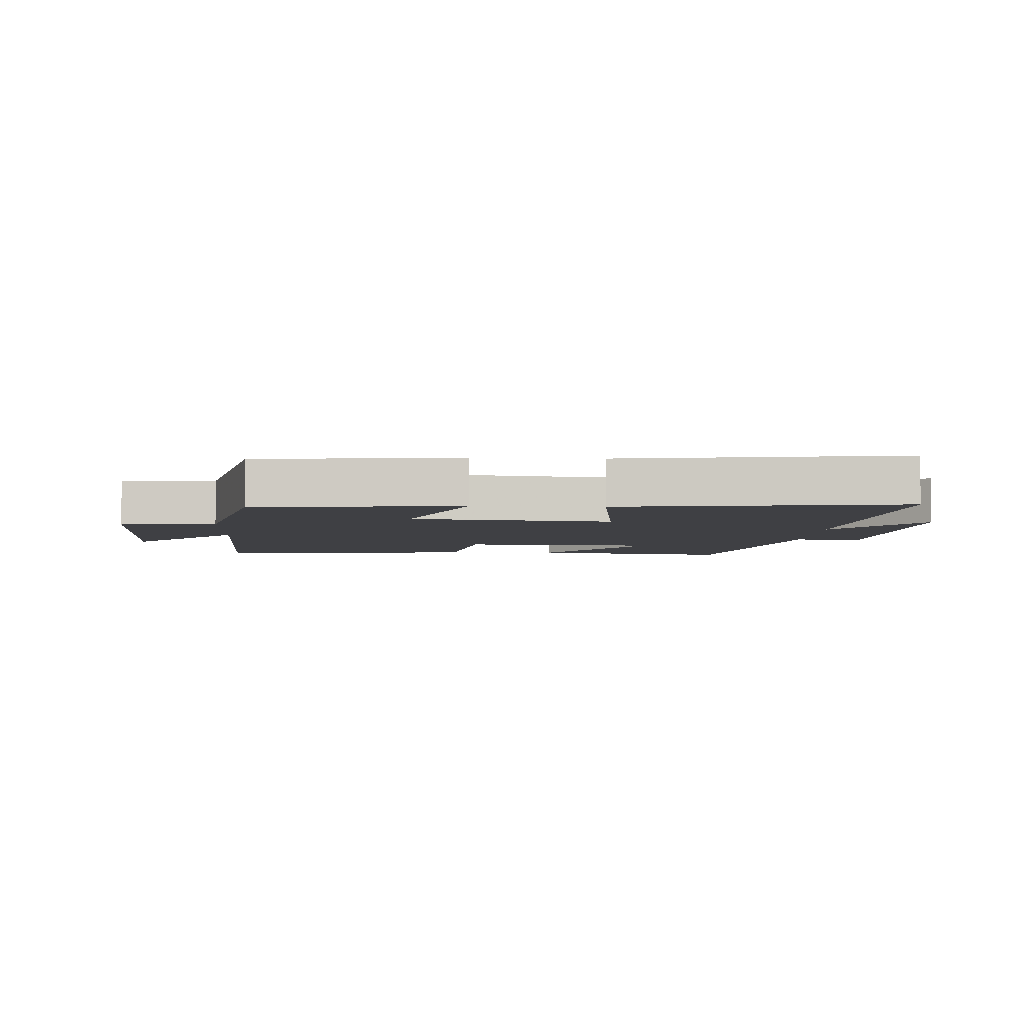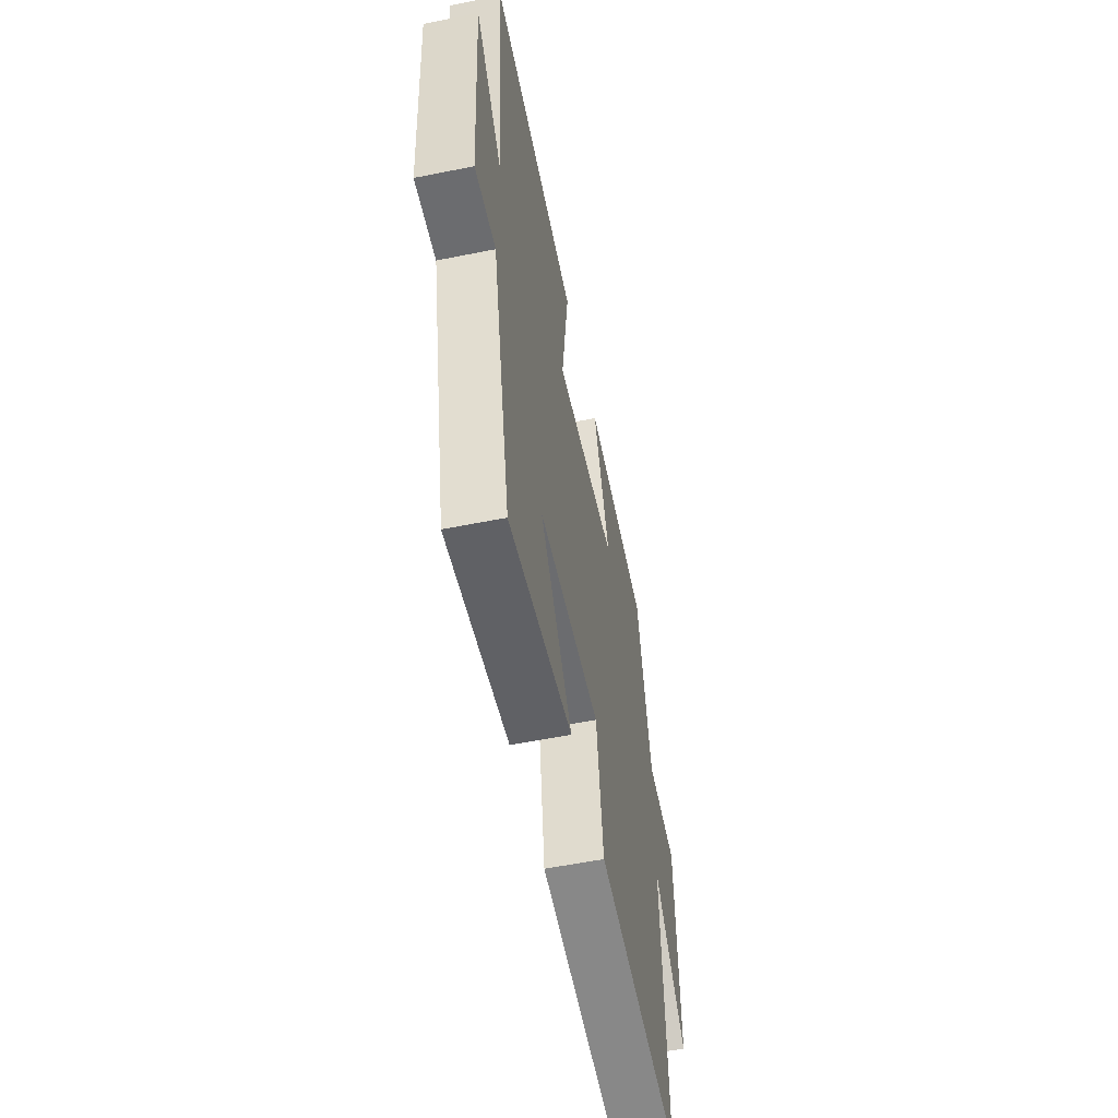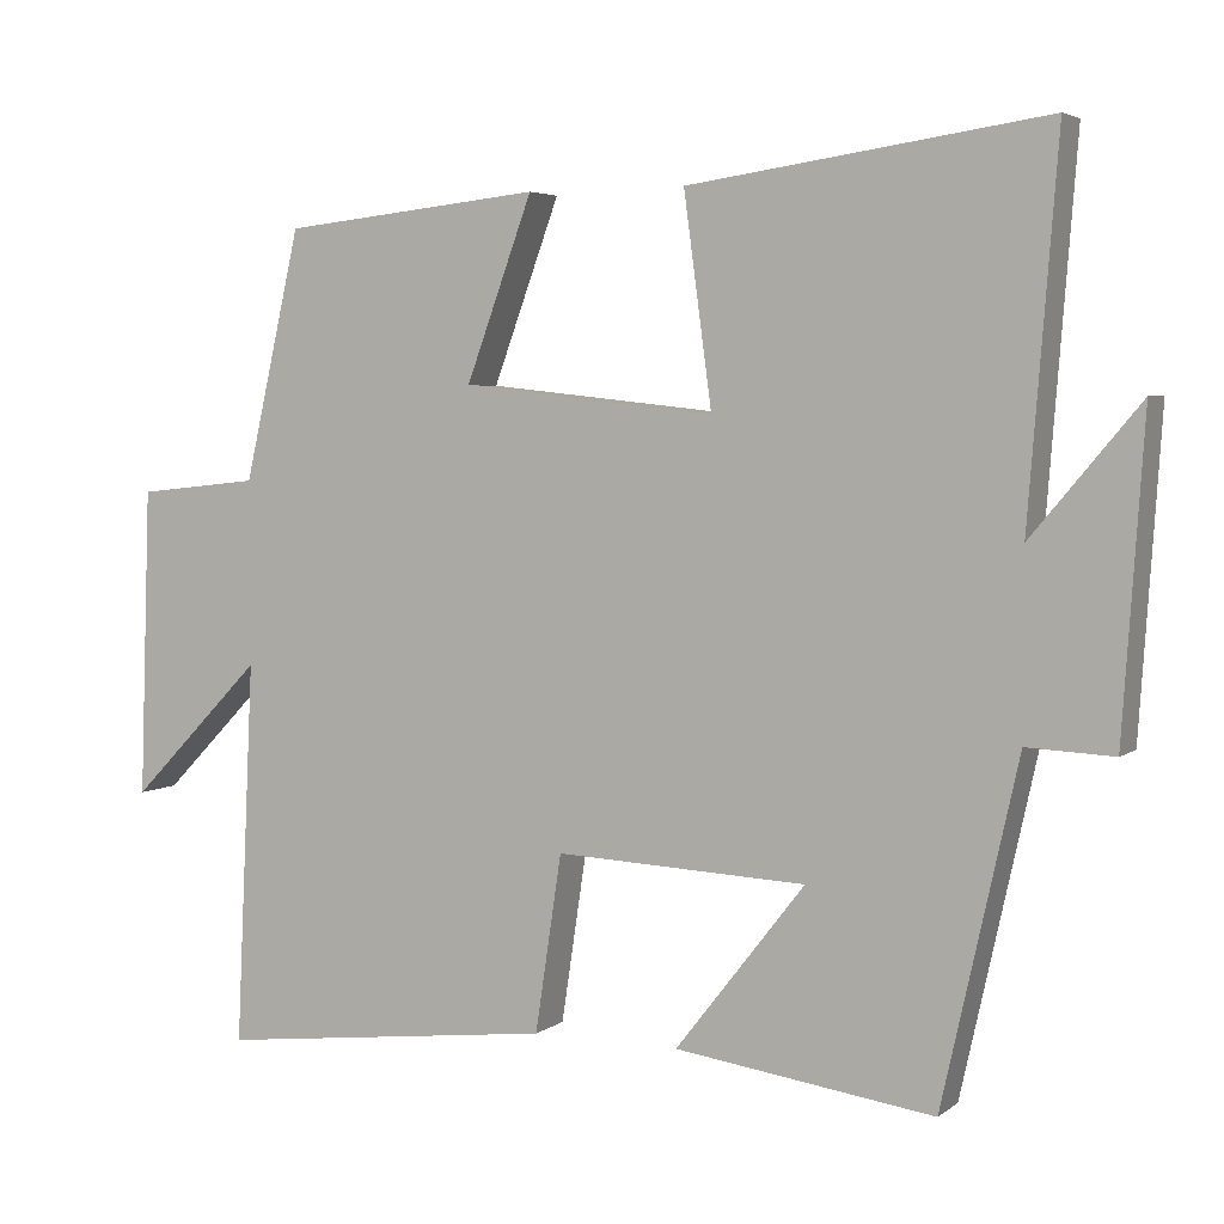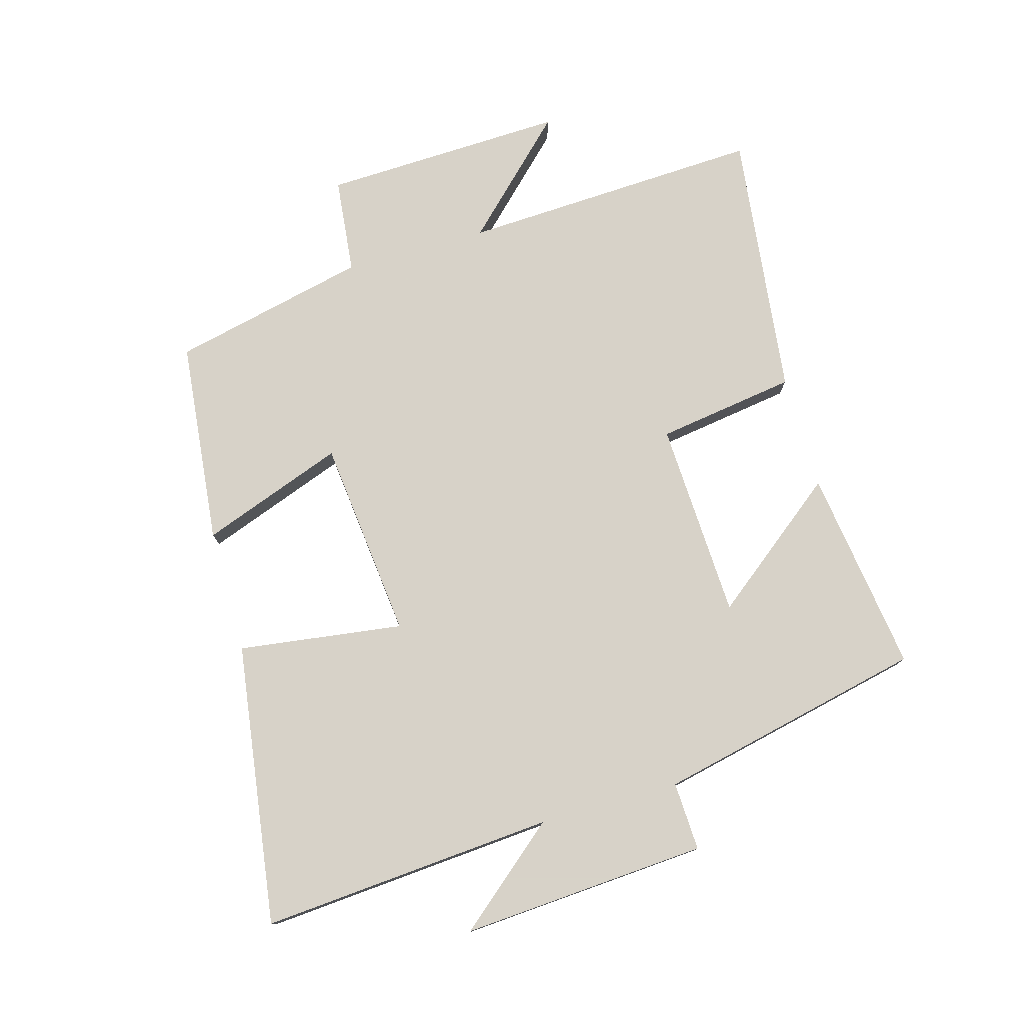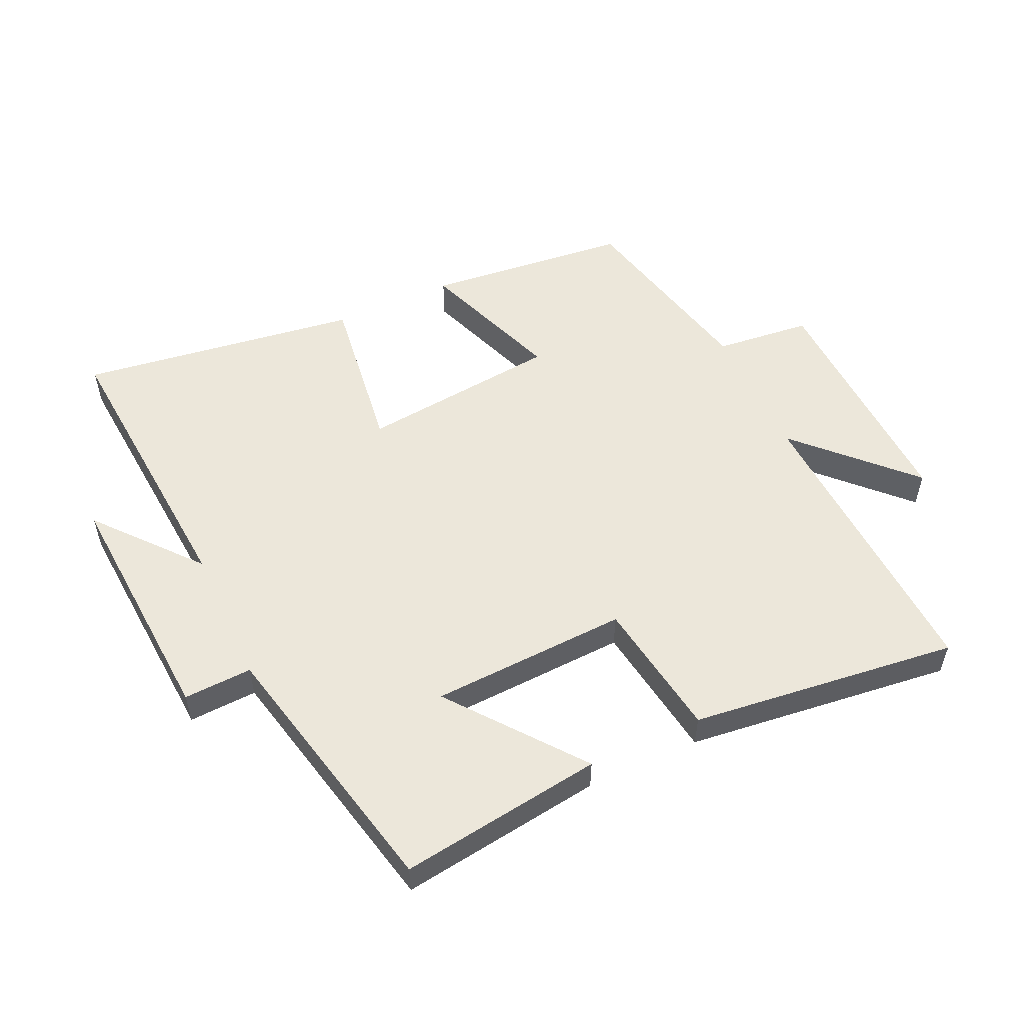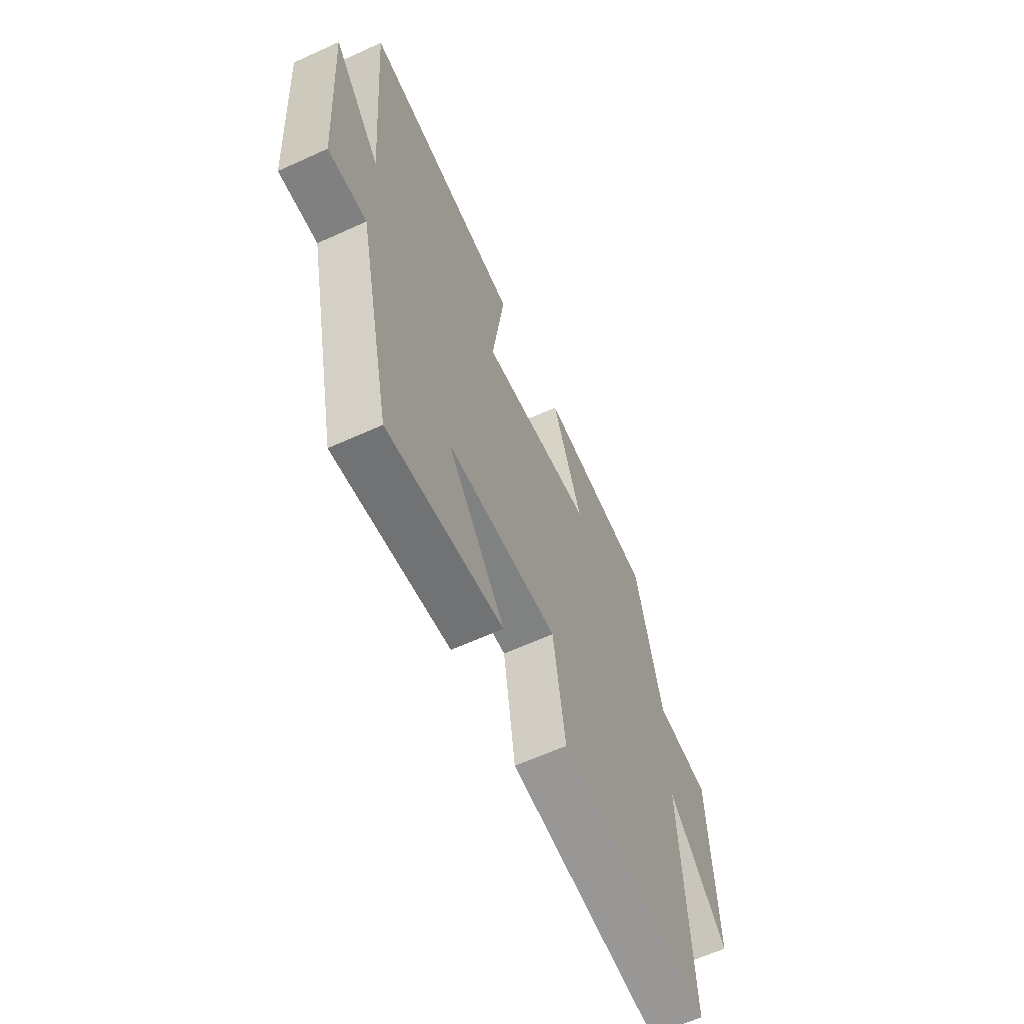
<metadata>
{"format":"obj","ext":"obj","renderer":"f3d","projection":"perspective","resolution":1024,"background":"white","views":[{"elev":-5.0,"azim":-3.2,"up":"+Y"},{"elev":-56.2,"azim":101.9,"up":"+Z"},{"elev":4.2,"azim":25.8,"up":"+Z"},{"elev":77.3,"azim":74.2,"up":"+Y"},{"elev":53.9,"azim":155.2,"up":"+Y"},{"elev":-62.5,"azim":114.8,"up":"+Z"}]}
</metadata>
<code>
v 0.406 0.07 -0.545
v 0.084 0.07 -0.5
v 0.245 0.07 -0.294
v -0.067 0.07 -0.28
v -0.1 0.07 -0.5
v -0.523 0.07 -0.55
v -0.5 0.07 -0.073
v -0.666 0.07 -0.243
v -0.652 0.07 0.141
v -0.5 0.07 0.157
v -0.429 0.07 0.466
v -0.106 0.07 0.5
v -0.189 0.07 0.274
v 0.127 0.07 0.24
v 0.092 0.07 0.5
v 0.536 0.07 0.563
v 0.5 0.07 0.101
v 0.634 0.07 0.26
v 0.608 0.07 -0.128
v 0.5 0.07 -0.123
v 0.406 0 -0.545
v 0.084 0 -0.5
v 0.245 0 -0.294
v -0.067 0 -0.28
v -0.1 0 -0.5
v -0.523 0 -0.55
v -0.5 0 -0.073
v -0.666 0 -0.243
v -0.652 0 0.141
v -0.5 0 0.157
v -0.429 0 0.466
v -0.106 0 0.5
v -0.189 0 0.274
v 0.127 0 0.24
v 0.092 0 0.5
v 0.536 0 0.563
v 0.5 0 0.101
v 0.634 0 0.26
v 0.608 0 -0.128
v 0.5 0 -0.123
f 17 18 19 20
f 17 20 1
f 16 17 1
f 15 16 1
f 14 15 1
f 10 11 12 13
f 10 13 14
f 7 8 9 10
f 7 10 14
f 4 5 6 7
f 3 4 7 14
f 1 2 3
f 1 3 14
f 40 39 38 37
f 21 40 37
f 21 37 36
f 21 36 35
f 21 35 34
f 33 32 31 30
f 34 33 30
f 30 29 28 27
f 34 30 27
f 27 26 25 24
f 34 27 24 23
f 23 22 21
f 34 23 21
f 1 21 22 2
f 2 22 23 3
f 3 23 24 4
f 4 24 25 5
f 5 25 26 6
f 6 26 27 7
f 7 27 28 8
f 8 28 29 9
f 9 29 30 10
f 10 30 31 11
f 11 31 32 12
f 12 32 33 13
f 13 33 34 14
f 14 34 35 15
f 15 35 36 16
f 16 36 37 17
f 17 37 38 18
f 18 38 39 19
f 19 39 40 20
f 20 40 21 1

</code>
